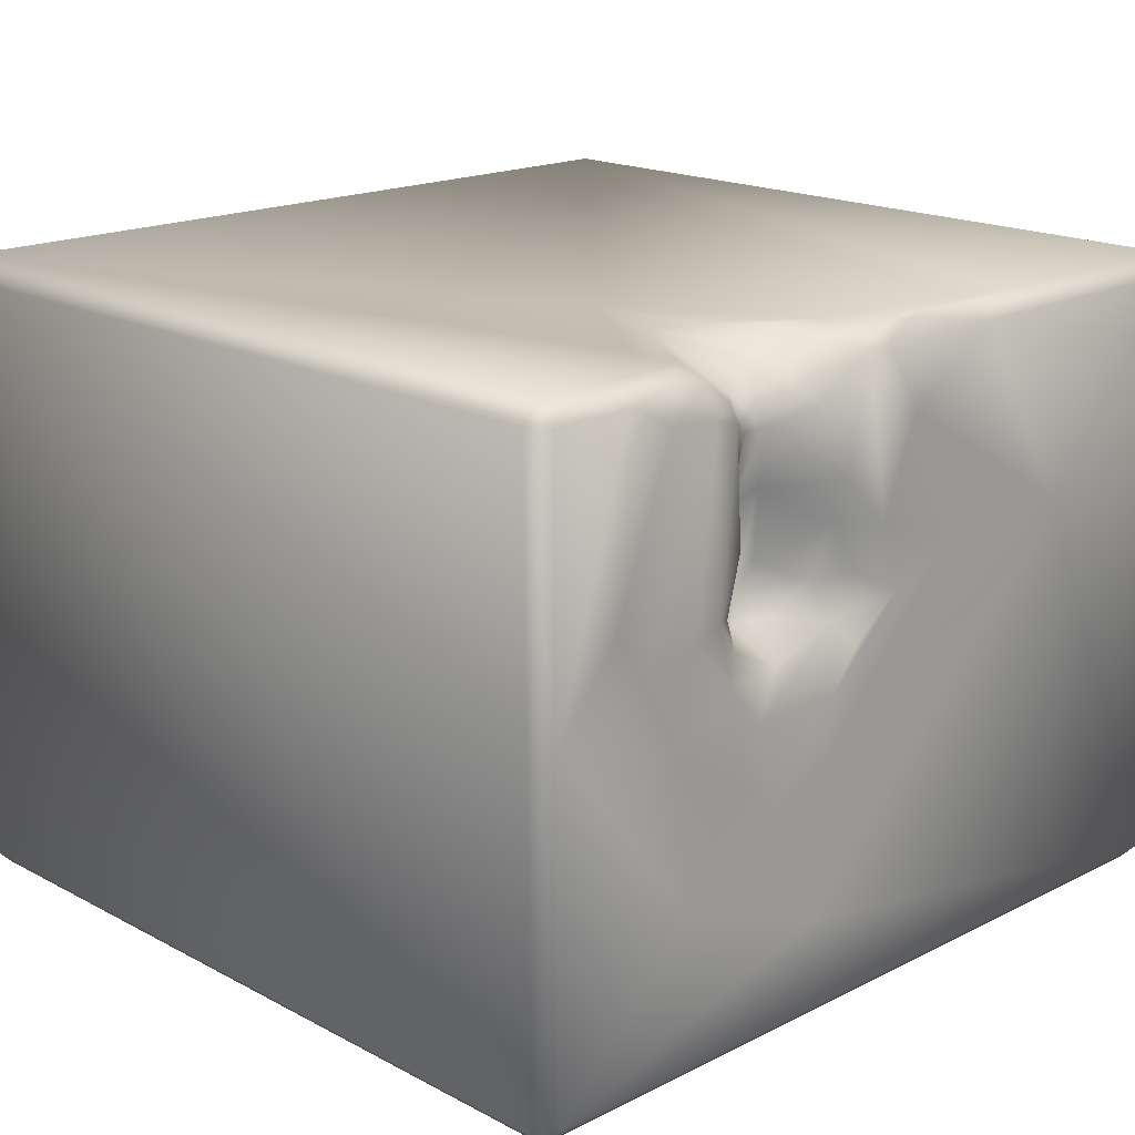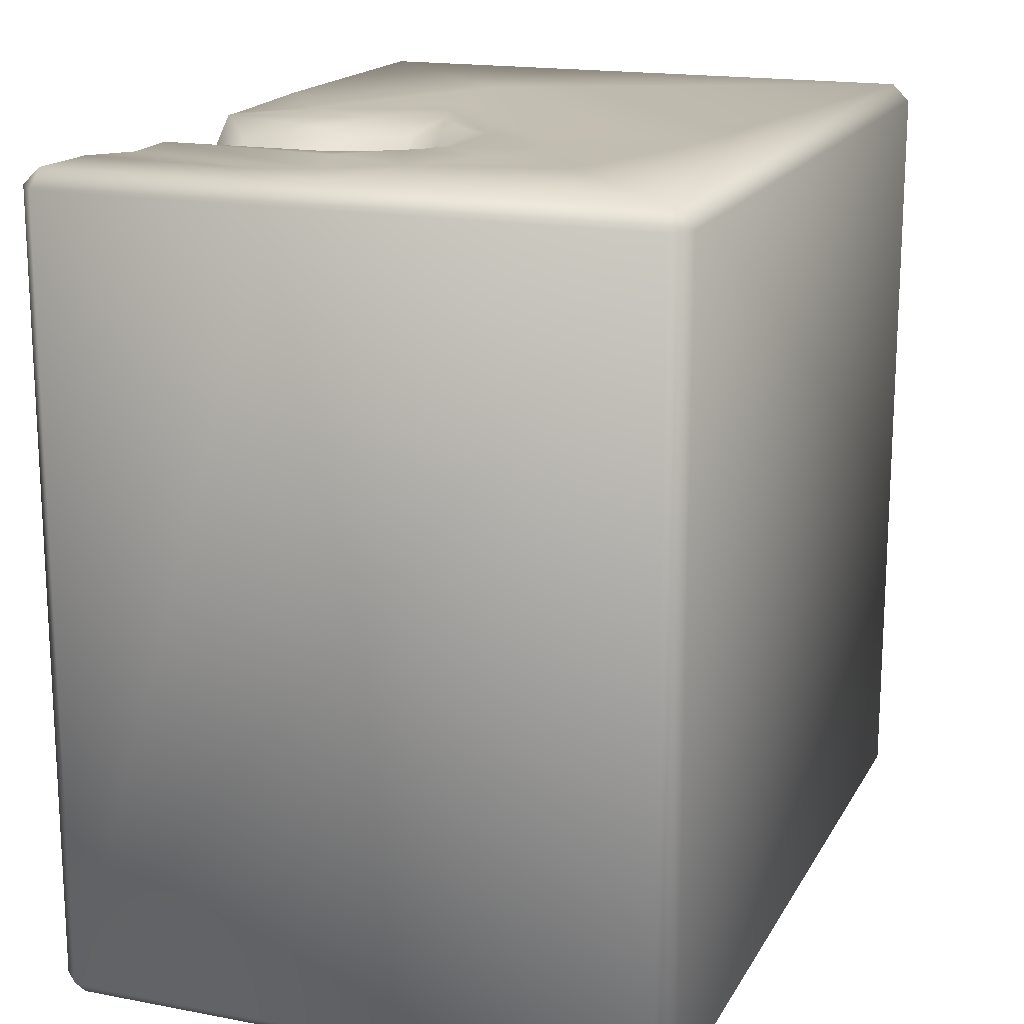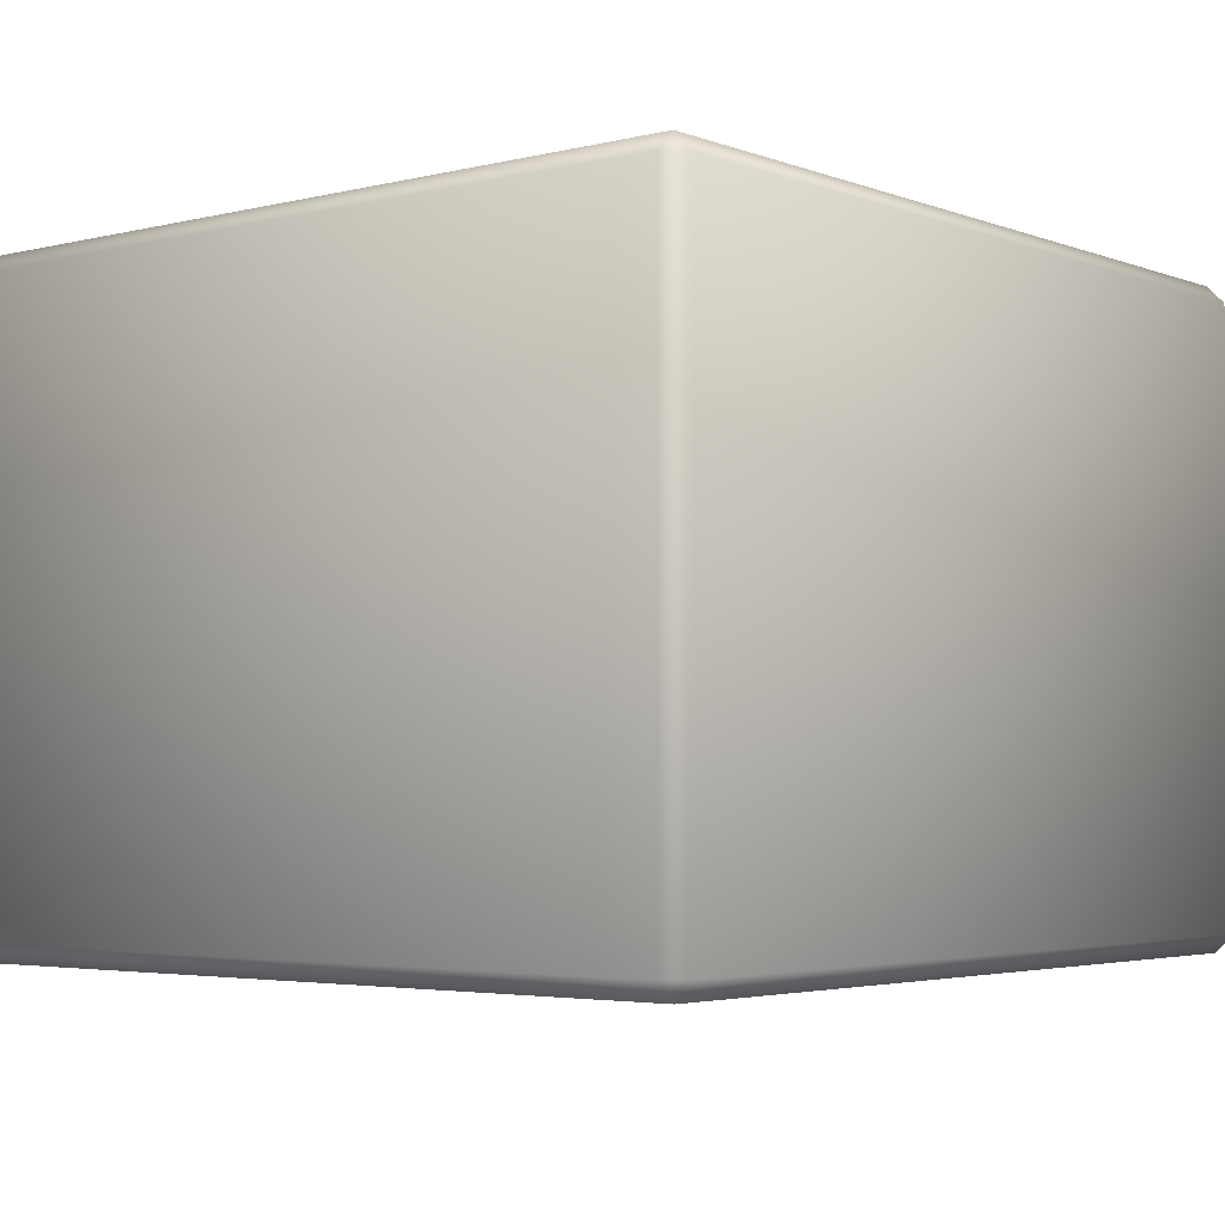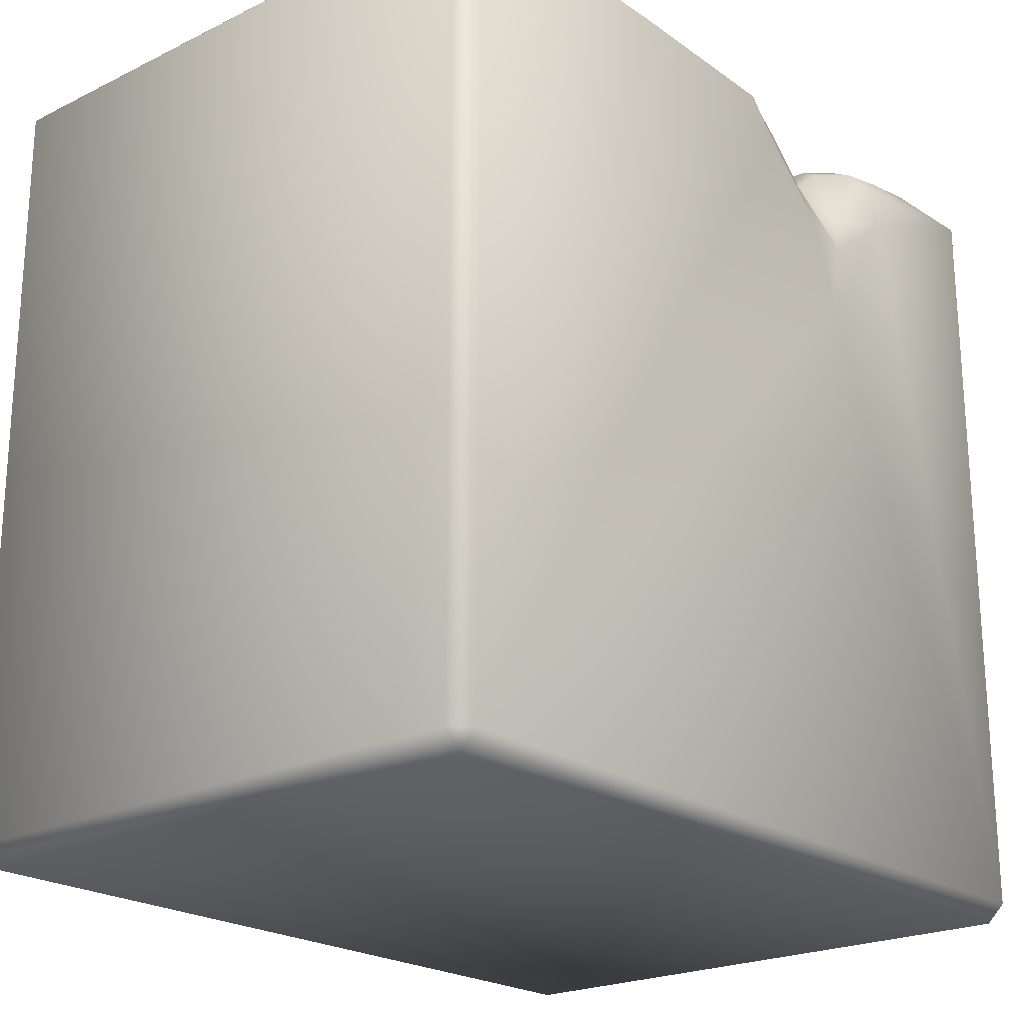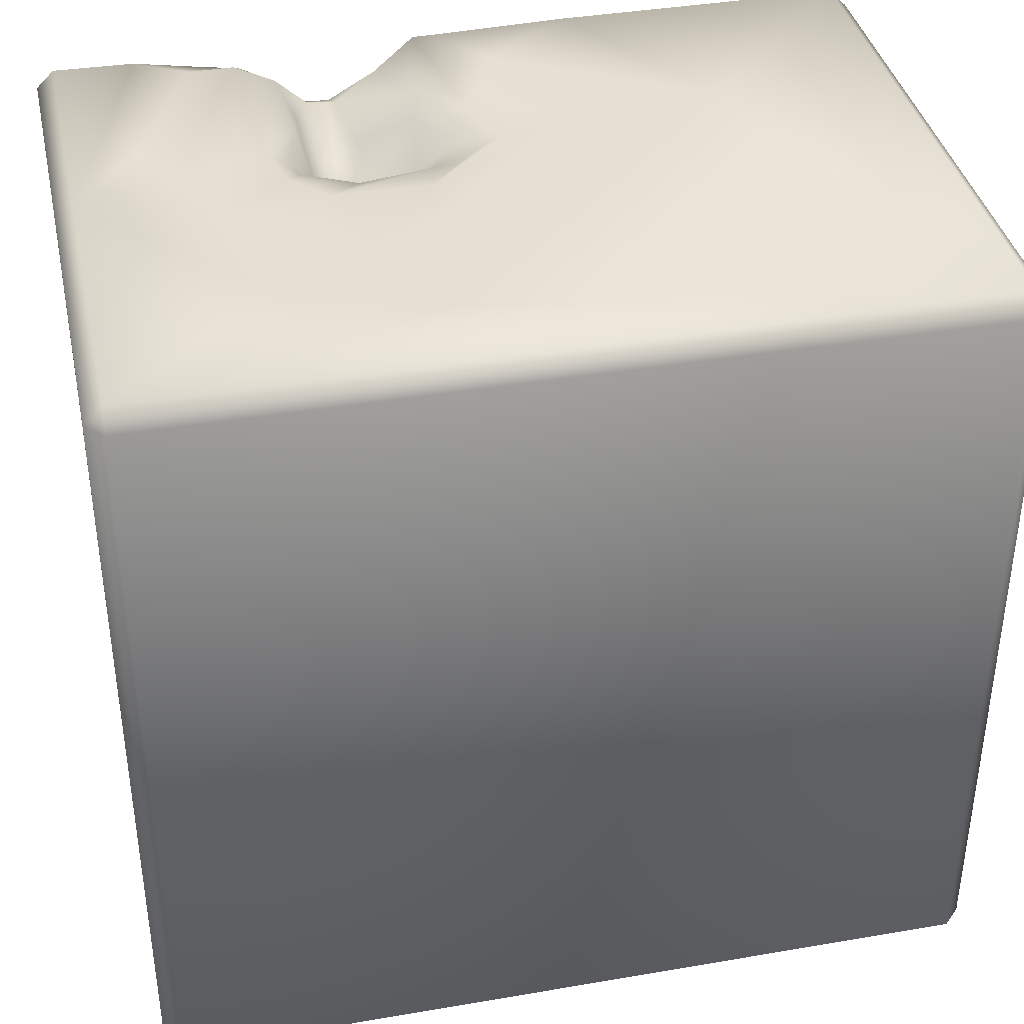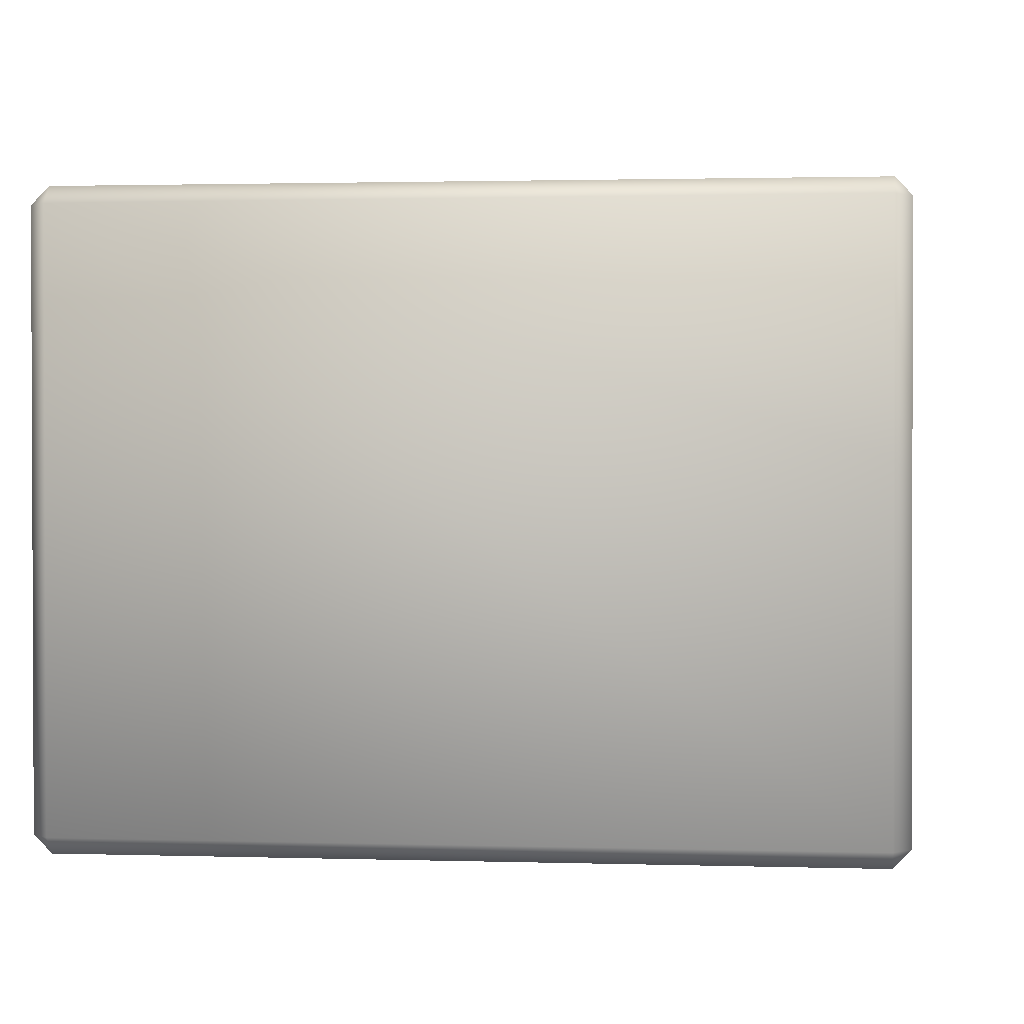
<metadata>
{"format":"obj","ext":"obj","renderer":"f3d","projection":"perspective","resolution":1024,"background":"white","views":[{"elev":17.9,"azim":135.7,"up":"+Z"},{"elev":17.2,"azim":110.7,"up":"+Y"},{"elev":-3.6,"azim":-50.8,"up":"+Z"},{"elev":-21.9,"azim":-49.5,"up":"+Y"},{"elev":38.4,"azim":167.8,"up":"+Y"},{"elev":1.3,"azim":96.2,"up":"+Z"}]}
</metadata>
<code>
o Liquid_Domain
v -8.134 -8.756 6.217
v -8.487 -8.756 5.864
v -8.134 -9.109 5.864
v 8.134 -8.756 6.217
v 8.487 -8.756 5.864
v 8.134 -9.109 5.864
v -8.487 -8.756 -5.864
v -8.134 -9.109 -5.864
v 8.134 -9.109 -5.864
v 8.487 -8.756 -5.864
v -8.134 -8.756 -6.217
v 8.134 -8.756 -6.217
v 8.482 6.734 5.867
v 8.487 6.756 -5.864
v -8.134 6.756 6.217
v 8.134 6.756 -6.217
v -8.487 6.756 5.864
v -8.487 6.756 -5.864
v -8.134 6.756 -6.217
v 0.9131 5.974 6.214
v 3.013 2.881 6.215
v 3.354 4.38 6.152
v 2.375 4.744 6.167
v 8.482 6.743 1.178
v 4.859 5.5 6.197
v 1.629 5.453 6.163
v 2.34 5.475 5.916
v 3.722 5.323 5.863
v 8.129 6.766 6.198
v -3.204 6.756 6.215
v 0.4178 6.72 6.162
v 2.696 6.097 5.291
v 3.233 6.103 5.332
v -0.4957 6.738 6.156
v 1.417 6.117 6.025
v 4.756 6.313 6.129
v 1.95 6.269 5.47
v 3.818 6.644 5.37
v 2.839 5.794 3.297
v 2.393 5.939 2.255
v 2.746 5.835 1.77
v 3.242 5.921 1.787
v 3.122 6.121 1.279
v 4.428 6.719 5.862
v 2.642 6.354 4.713
v 3.211 6.407 4.717
v 2.382 6.03 3.578
v 3.231 5.904 3.176
v 3.547 6.521 3.951
v 3.495 6.182 1.744
v 1.44 6.345 1.795
v 2.2 6.179 1.322
v 2.794 6.842 0.6751
v 0.8259 7.037 5.838
v 5.242 6.774 5.999
v 1.786 6.783 5.019
v 3.797 6.787 5.075
v 1.351 6.795 2.896
v 3.695 6.817 2.916
v 0.7457 6.807 1.873
v 3.974 6.806 1.802
v 1.263 6.75 1.097
v 3.814 6.838 1.214
v -8.134 7.109 5.864
v -2.32 7.099 5.864
v 6.527 7.057 5.866
v 8.129 7.09 5.847
v 0.3041 7.023 5.881
v 4.582 7.061 5.286
v 5.504 7.009 5.379
v -0.4682 7.07 4.574
v -4.568 7.108 2.133
v 4.37 7.034 1.894
v -2.367 7.062 2.013
v 1.165 6.955 3.673
v -1.48 7.034 1.975
v 5.028 7.086 1.597
v 6.192 7.027 1.337
v 6.807 7.069 2.265
v 8.131 7.088 0.6598
v 0.3381 7.077 2.726
v -0.08783 7.074 1.454
v -8.134 7.109 -5.864
v 0.9164 7.028 0.6585
v 4.128 7.087 0.6834
v 1.514 7.072 -0.07509
v 5.463 7.052 -0.03486
v 1.566 7.041 -1.269
v 3.442 7.091 -0.07455
v 3.029 7.053 -1.843
v 3.915 7.037 -0.9763
v 1.982 7.109 -4.178
v 5.027 7.109 -3.057
v 8.134 7.109 -5.864
f 3 1 2
f 1 3 4
f 3 6 4
f 4 6 5
f 7 3 2
f 9 5 6
f 6 3 9
f 9 3 8
f 10 5 9
f 8 3 7
f 8 7 11
f 9 8 11
f 12 9 11
f 10 9 12
f 13 4 5
f 14 10 12
f 1 15 2
f 16 14 12
f 12 11 16
f 2 15 17
f 10 14 5
f 2 18 7
f 7 18 19
f 11 7 19
f 4 21 1
f 1 21 20
f 21 22 23
f 21 23 20
f 21 25 22
f 4 25 21
f 23 26 20
f 20 30 1
f 23 27 26
f 27 23 22
f 28 22 25
f 1 30 15
f 20 31 30
f 4 29 25
f 29 4 13
f 22 33 27
f 27 33 32
f 22 28 33
f 5 24 13
f 5 14 24
f 31 34 30
f 26 35 20
f 27 35 26
f 36 28 25
f 27 37 35
f 32 37 27
f 38 33 28
f 39 41 47
f 41 40 47
f 48 42 39
f 42 41 39
f 51 40 41
f 42 43 41
f 28 36 44
f 25 29 36
f 44 38 28
f 46 45 33
f 45 32 33
f 39 47 45
f 46 48 45
f 48 39 45
f 48 46 49
f 49 50 48
f 58 47 40
f 48 50 42
f 51 41 52
f 52 41 43
f 42 50 43
f 43 53 52
f 20 54 31
f 35 54 20
f 36 55 44
f 36 29 55
f 35 56 54
f 37 56 35
f 37 32 56
f 38 57 33
f 32 45 56
f 46 33 57
f 75 56 45
f 49 46 57
f 45 47 75
f 75 47 58
f 59 49 57
f 49 59 50
f 58 51 60
f 40 51 58
f 61 50 59
f 60 51 62
f 51 52 62
f 50 63 43
f 50 61 63
f 62 52 53
f 43 63 53
f 17 18 2
f 11 19 16
f 15 64 17
f 15 30 64
f 64 30 65
f 30 34 65
f 65 34 68
f 34 31 68
f 68 31 54
f 55 29 66
f 66 29 67
f 29 13 67
f 65 72 64
f 44 69 38
f 55 70 44
f 70 69 44
f 66 70 55
f 68 71 65
f 38 69 57
f 54 71 68
f 71 72 65
f 69 73 57
f 73 59 57
f 71 74 72
f 56 75 54
f 76 74 71
f 54 81 71
f 75 81 54
f 69 77 73
f 70 78 69
f 79 78 70
f 66 79 70
f 67 80 66
f 80 79 66
f 13 24 80
f 67 13 80
f 71 81 76
f 78 77 69
f 75 58 81
f 81 82 76
f 60 82 81
f 58 60 81
f 73 61 59
f 83 64 72
f 60 62 82
f 73 63 61
f 62 84 82
f 73 85 63
f 77 85 73
f 79 80 78
f 84 86 82
f 53 63 85
f 87 85 77
f 78 87 77
f 80 87 78
f 74 88 72
f 88 74 76
f 82 86 76
f 86 88 76
f 62 86 84
f 53 89 62
f 89 86 62
f 85 89 53
f 85 91 89
f 87 91 85
f 90 88 86
f 89 90 86
f 80 93 87
f 80 24 94
f 88 92 72
f 91 90 89
f 94 93 80
f 64 83 17
f 92 83 72
f 87 93 91
f 90 92 88
f 17 83 18
f 24 14 94
f 91 93 90
f 90 93 92
f 94 83 92
f 93 94 92
f 18 83 19
f 16 19 83
f 94 16 83
f 14 16 94

</code>
